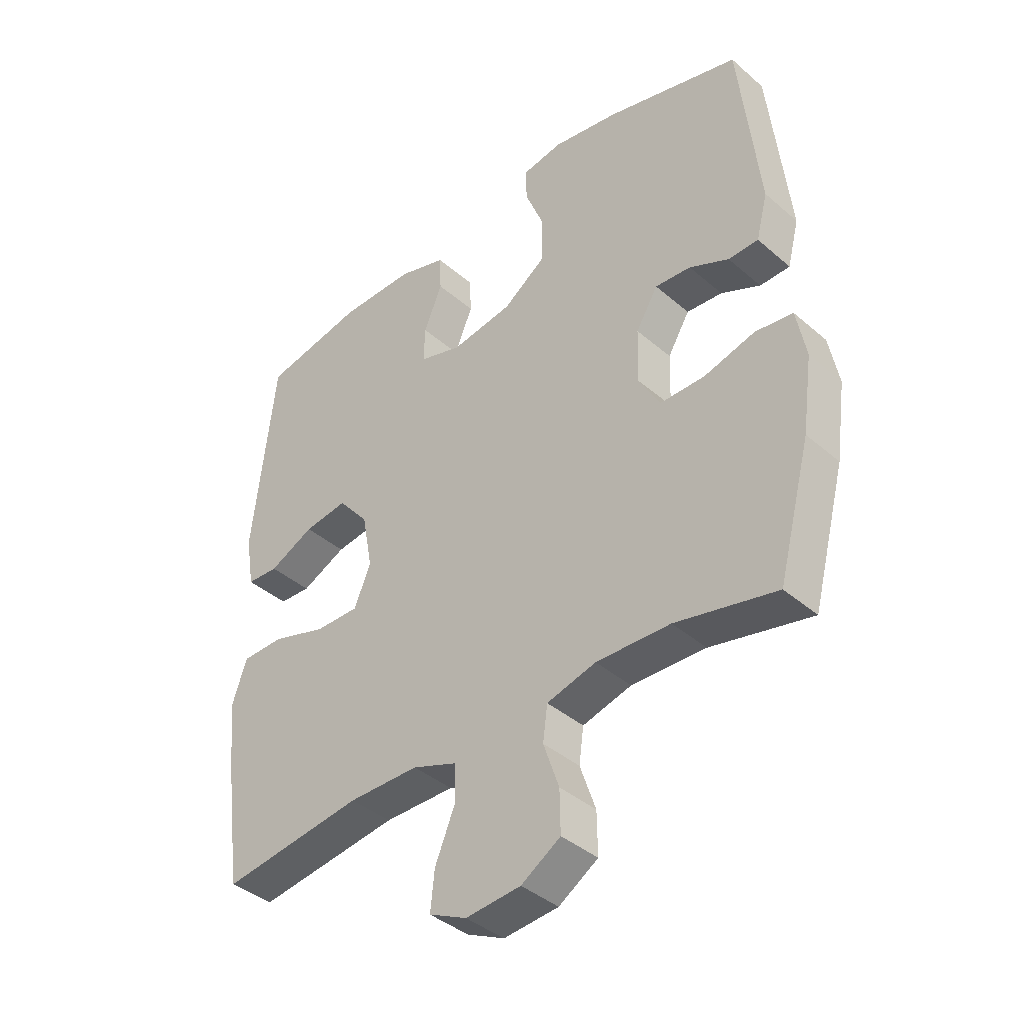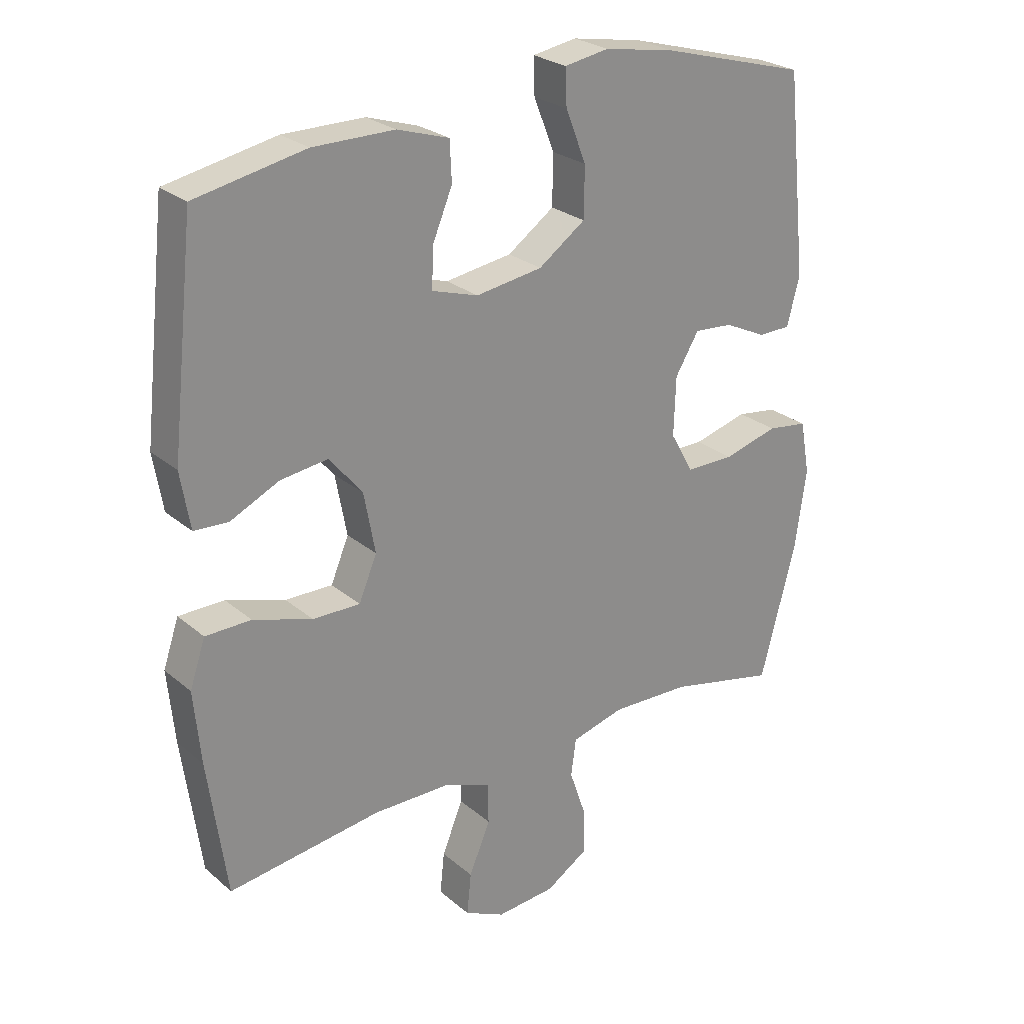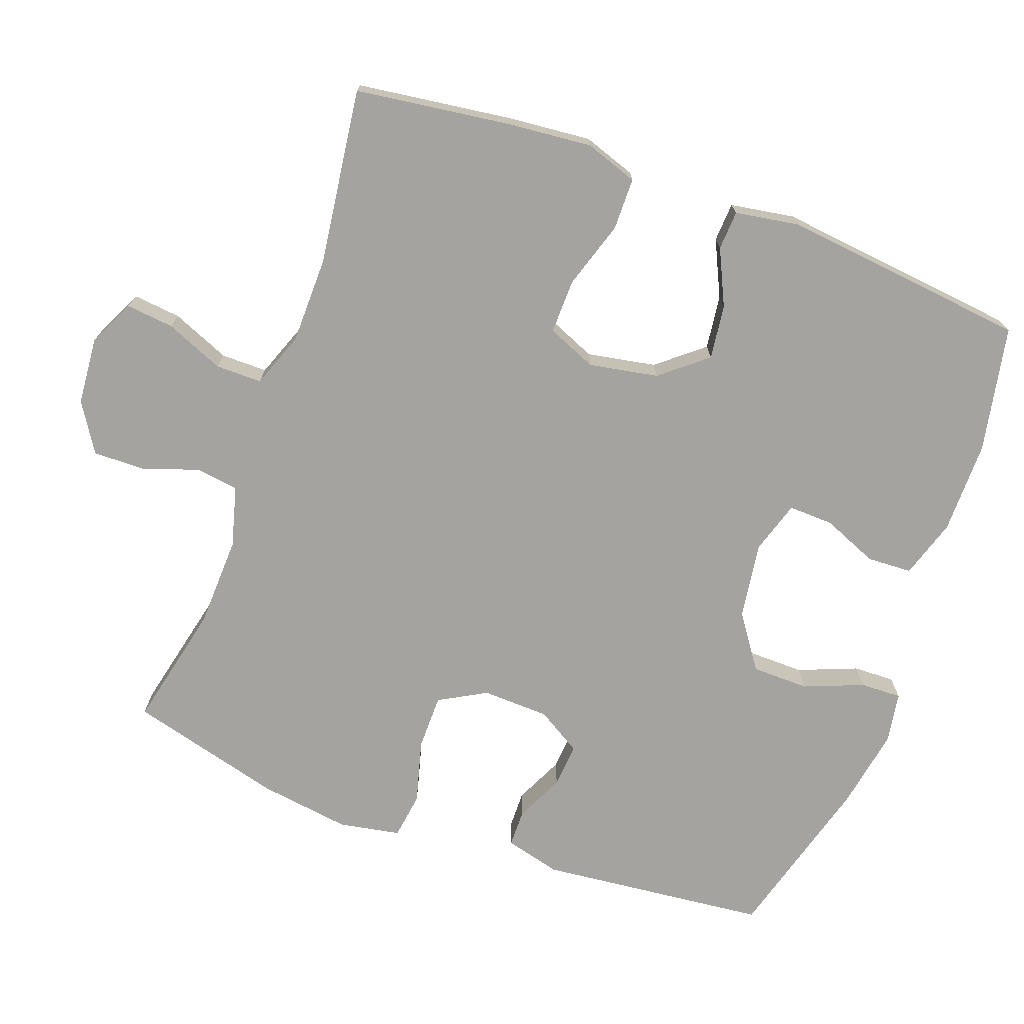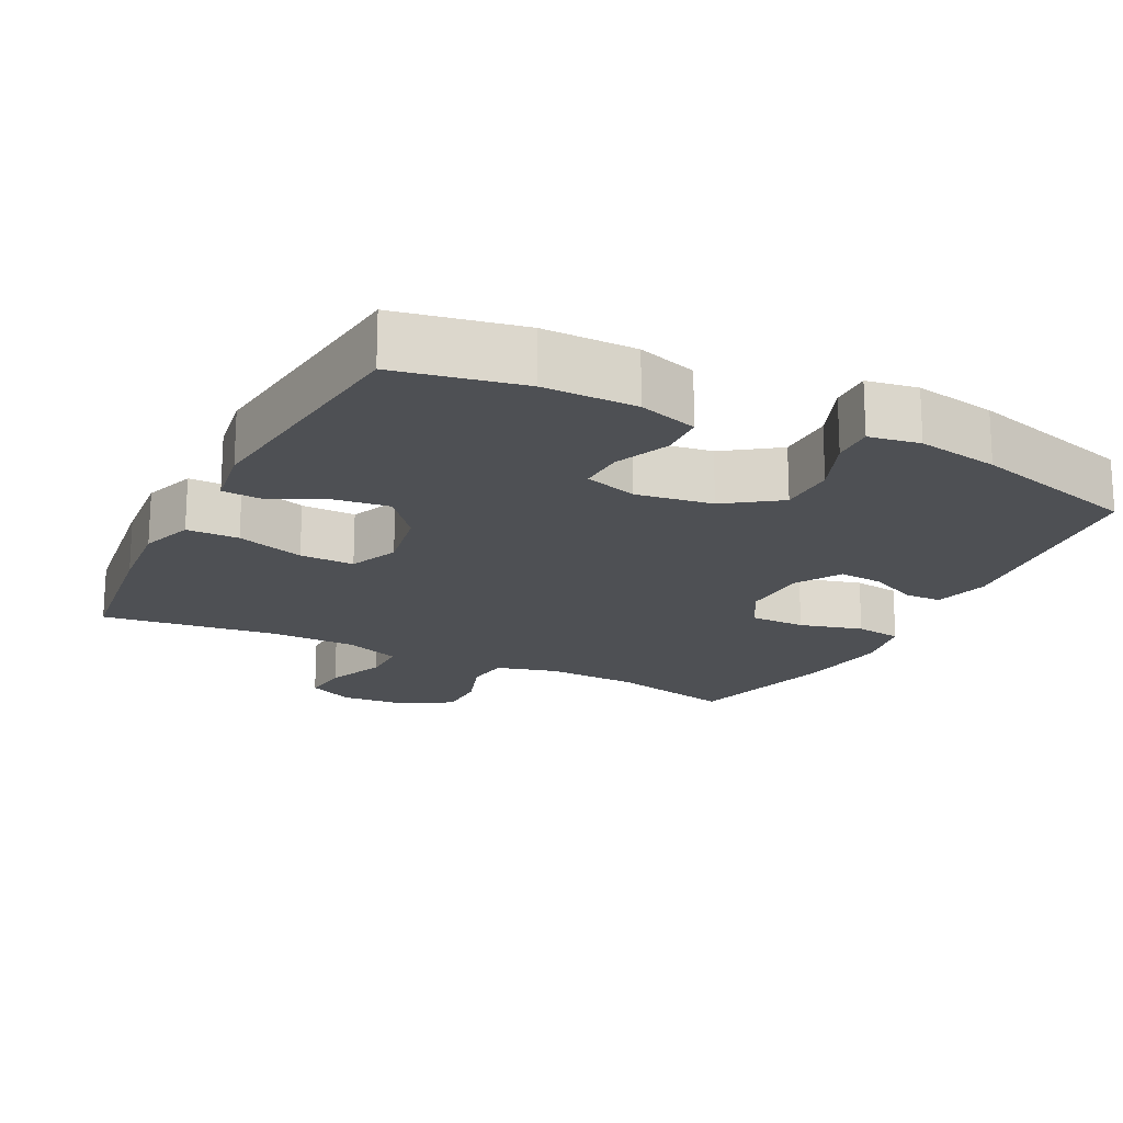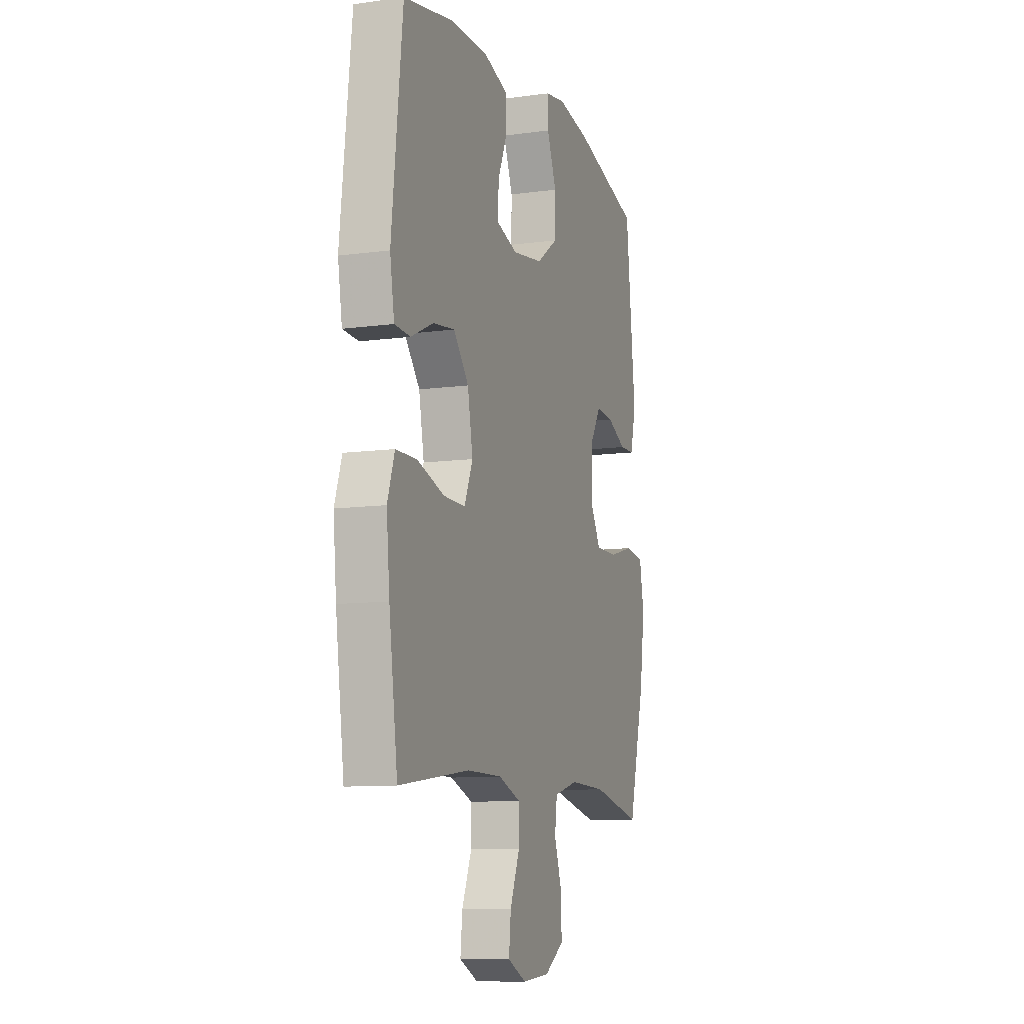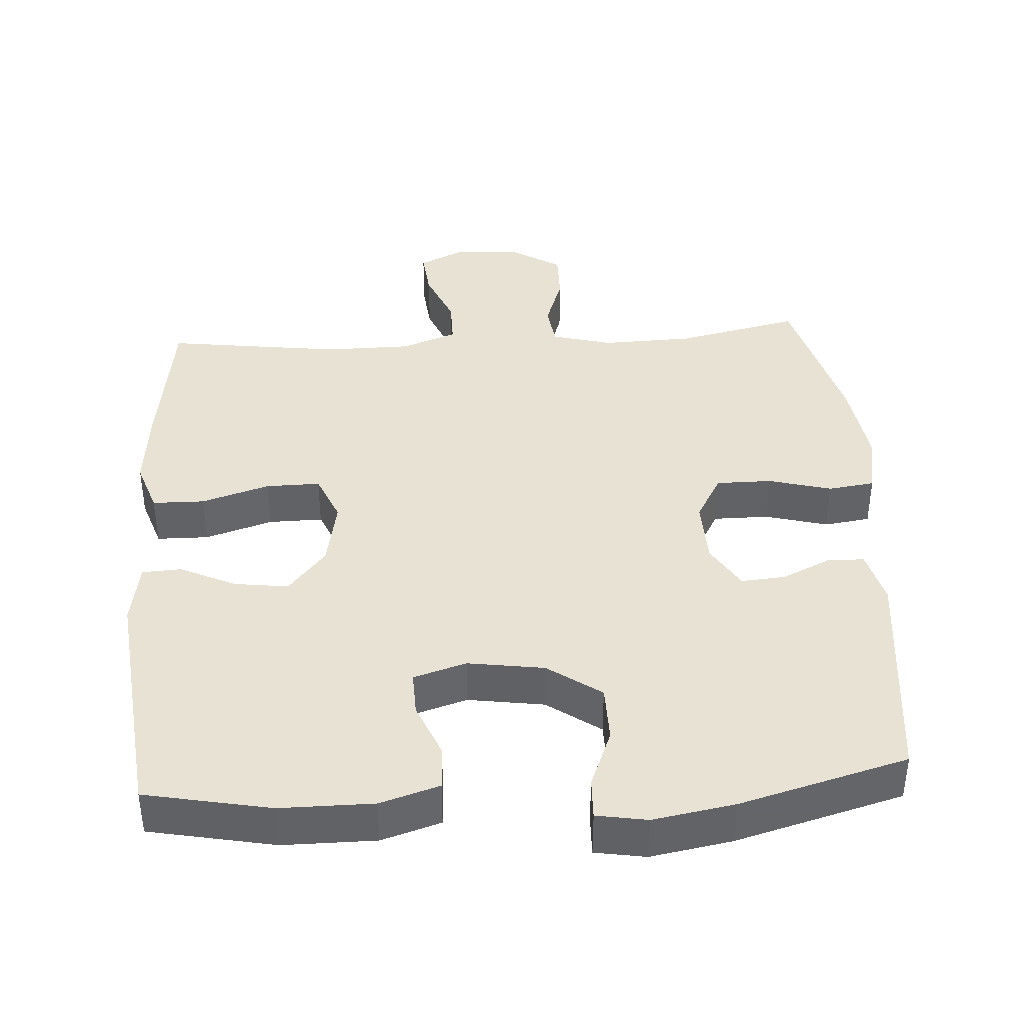
<metadata>
{"format":"obj","ext":"obj","renderer":"f3d","projection":"perspective","resolution":1024,"background":"white","views":[{"elev":-40.0,"azim":43.3,"up":"+Z"},{"elev":25.7,"azim":-37.2,"up":"+Z"},{"elev":-73.0,"azim":-110.1,"up":"+Y"},{"elev":-18.7,"azim":-26.9,"up":"+Y"},{"elev":-10.0,"azim":-70.7,"up":"+Z"},{"elev":39.7,"azim":-3.6,"up":"+Y"}]}
</metadata>
<code>
v 0.5 0.07 0.5
v 0.534 0.07 0.18
v 0.514 0.07 0.102
v 0.462 0.07 0.101
v 0.394 0.07 0.133
v 0.332 0.07 0.138
v 0.294 0.07 0.075
v 0.291 0.07 -0.019
v 0.328 0.07 -0.085
v 0.406 0.07 -0.085
v 0.494 0.07 -0.061
v 0.559 0.07 -0.07
v 0.575 0.07 -0.156
v 0.557 0.07 -0.284
v 0.5 0.07 -0.5
v 0.326 0.07 -0.461
v 0.198 0.07 -0.457
v 0.113 0.07 -0.48
v 0.105 0.07 -0.54
v 0.132 0.07 -0.619
v 0.133 0.07 -0.691
v 0.065 0.07 -0.734
v -0.03 0.07 -0.742
v -0.095 0.07 -0.711
v -0.088 0.07 -0.644
v -0.054 0.07 -0.562
v -0.054 0.07 -0.497
v -0.132 0.07 -0.468
v -0.254 0.07 -0.467
v -0.5 0.07 -0.5
v -0.53 0.07 -0.281
v -0.541 0.07 -0.165
v -0.516 0.07 -0.091
v -0.443 0.07 -0.09
v -0.348 0.07 -0.12
v -0.272 0.07 -0.121
v -0.243 0.07 -0.052
v -0.261 0.07 0.045
v -0.314 0.07 0.109
v -0.39 0.07 0.099
v -0.468 0.07 0.062
v -0.523 0.07 0.065
v -0.538 0.07 0.155
v -0.5 0.07 0.5
v -0.324 0.07 0.535
v -0.194 0.07 0.535
v -0.111 0.07 0.509
v -0.108 0.07 0.446
v -0.14 0.07 0.369
v -0.142 0.07 0.306
v -0.068 0.07 0.283
v 0.039 0.07 0.299
v 0.114 0.07 0.352
v 0.115 0.07 0.432
v 0.082 0.07 0.515
v 0.08 0.07 0.573
v 0.151 0.07 0.585
v 0.265 0.07 0.565
v 0.5 0 0.5
v 0.534 0 0.18
v 0.514 0 0.102
v 0.462 0 0.101
v 0.394 0 0.133
v 0.332 0 0.138
v 0.294 0 0.075
v 0.291 0 -0.019
v 0.328 0 -0.085
v 0.406 0 -0.085
v 0.494 0 -0.061
v 0.559 0 -0.07
v 0.575 0 -0.156
v 0.557 0 -0.284
v 0.5 0 -0.5
v 0.326 0 -0.461
v 0.198 0 -0.457
v 0.113 0 -0.48
v 0.105 0 -0.54
v 0.132 0 -0.619
v 0.133 0 -0.691
v 0.065 0 -0.734
v -0.03 0 -0.742
v -0.095 0 -0.711
v -0.088 0 -0.644
v -0.054 0 -0.562
v -0.054 0 -0.497
v -0.132 0 -0.468
v -0.254 0 -0.467
v -0.5 0 -0.5
v -0.53 0 -0.281
v -0.541 0 -0.165
v -0.516 0 -0.091
v -0.443 0 -0.09
v -0.348 0 -0.12
v -0.272 0 -0.121
v -0.243 0 -0.052
v -0.261 0 0.045
v -0.314 0 0.109
v -0.39 0 0.099
v -0.468 0 0.062
v -0.523 0 0.065
v -0.538 0 0.155
v -0.5 0 0.5
v -0.324 0 0.535
v -0.194 0 0.535
v -0.111 0 0.509
v -0.108 0 0.446
v -0.14 0 0.369
v -0.142 0 0.306
v -0.068 0 0.283
v 0.039 0 0.299
v 0.114 0 0.352
v 0.115 0 0.432
v 0.082 0 0.515
v 0.08 0 0.573
v 0.151 0 0.585
v 0.265 0 0.565
f 3 4 5
f 2 3 5
f 1 2 5
f 58 1 5
f 57 58 5
f 56 57 5
f 55 56 5
f 54 55 5
f 53 54 5 6
f 52 53 6 7
f 51 52 7 8
f 50 51 8 9
f 47 48 49
f 46 47 49
f 45 46 49
f 44 45 49
f 43 44 49
f 42 43 49
f 41 42 49
f 40 41 49
f 39 40 49 50
f 38 39 50 9
f 33 34 35
f 32 33 35
f 31 32 35
f 30 31 35
f 29 30 35
f 28 29 35 36
f 27 28 36 37
f 24 25 26
f 23 24 26
f 22 23 26
f 21 22 26
f 20 21 26
f 19 20 26
f 18 19 26 27
f 37 38 9
f 27 37 9
f 18 27 9
f 17 18 9
f 14 15 16
f 13 14 16
f 12 13 16
f 11 12 16
f 10 11 16
f 9 10 16 17
f 63 62 61
f 63 61 60
f 63 60 59
f 63 59 116
f 63 116 115
f 63 115 114
f 63 114 113
f 63 113 112
f 64 63 112 111
f 65 64 111 110
f 66 65 110 109
f 67 66 109 108
f 107 106 105
f 107 105 104
f 107 104 103
f 107 103 102
f 107 102 101
f 107 101 100
f 107 100 99
f 107 99 98
f 108 107 98 97
f 67 108 97 96
f 93 92 91
f 93 91 90
f 93 90 89
f 93 89 88
f 93 88 87
f 94 93 87 86
f 95 94 86 85
f 84 83 82
f 84 82 81
f 84 81 80
f 84 80 79
f 84 79 78
f 84 78 77
f 85 84 77 76
f 67 96 95
f 67 95 85
f 67 85 76
f 67 76 75
f 74 73 72
f 74 72 71
f 74 71 70
f 74 70 69
f 74 69 68
f 75 74 68 67
f 1 59 60 2
f 2 60 61 3
f 3 61 62 4
f 4 62 63 5
f 5 63 64 6
f 6 64 65 7
f 7 65 66 8
f 8 66 67 9
f 9 67 68 10
f 10 68 69 11
f 11 69 70 12
f 12 70 71 13
f 13 71 72 14
f 14 72 73 15
f 15 73 74 16
f 16 74 75 17
f 17 75 76 18
f 18 76 77 19
f 19 77 78 20
f 20 78 79 21
f 21 79 80 22
f 22 80 81 23
f 23 81 82 24
f 24 82 83 25
f 25 83 84 26
f 26 84 85 27
f 27 85 86 28
f 28 86 87 29
f 29 87 88 30
f 30 88 89 31
f 31 89 90 32
f 32 90 91 33
f 33 91 92 34
f 34 92 93 35
f 35 93 94 36
f 36 94 95 37
f 37 95 96 38
f 38 96 97 39
f 39 97 98 40
f 40 98 99 41
f 41 99 100 42
f 42 100 101 43
f 43 101 102 44
f 44 102 103 45
f 45 103 104 46
f 46 104 105 47
f 47 105 106 48
f 48 106 107 49
f 49 107 108 50
f 50 108 109 51
f 51 109 110 52
f 52 110 111 53
f 53 111 112 54
f 54 112 113 55
f 55 113 114 56
f 56 114 115 57
f 57 115 116 58
f 58 116 59 1

</code>
